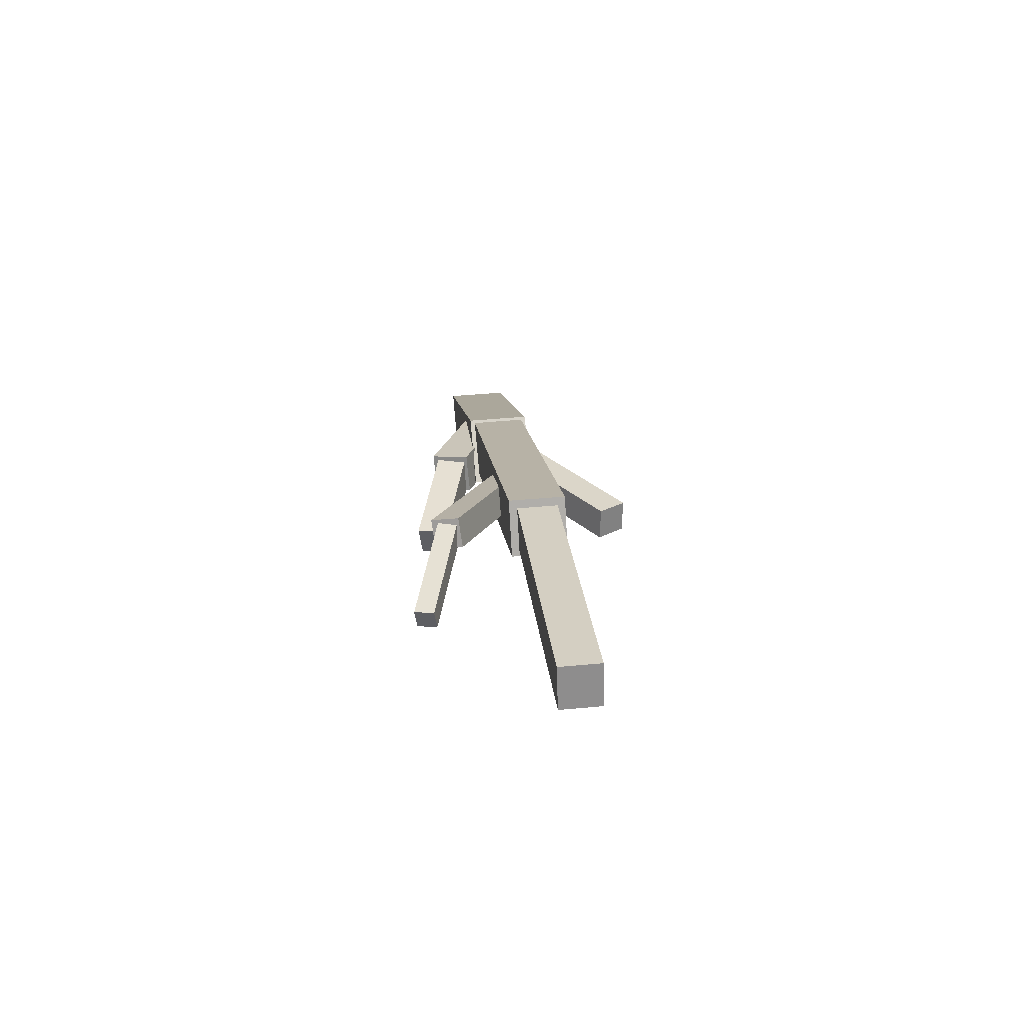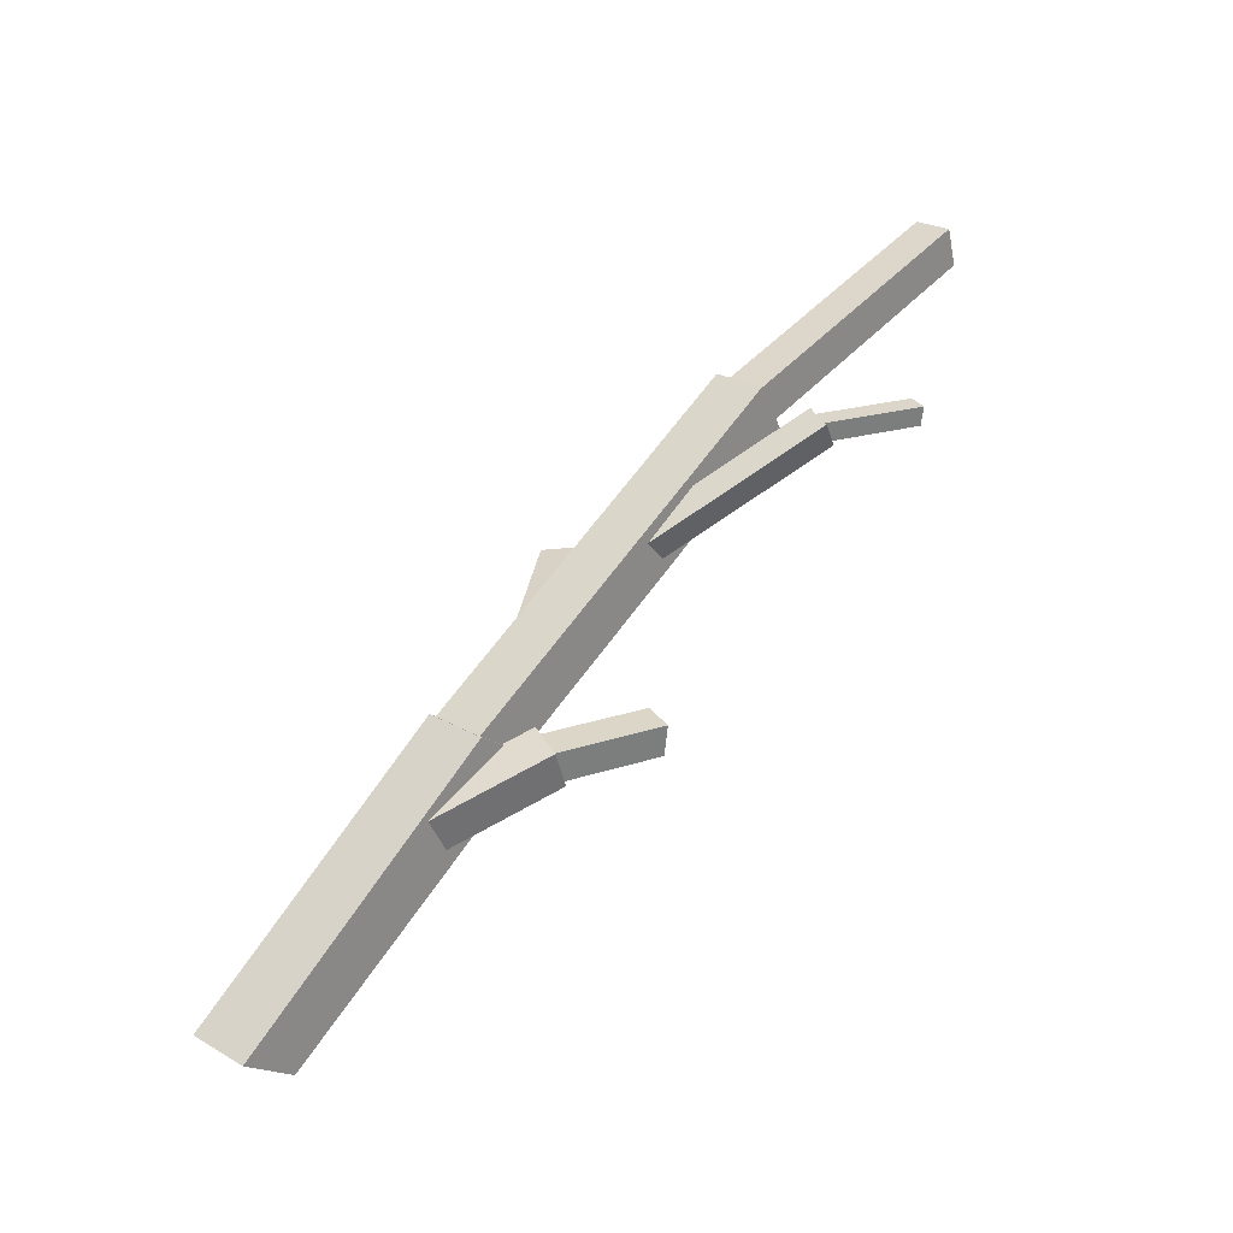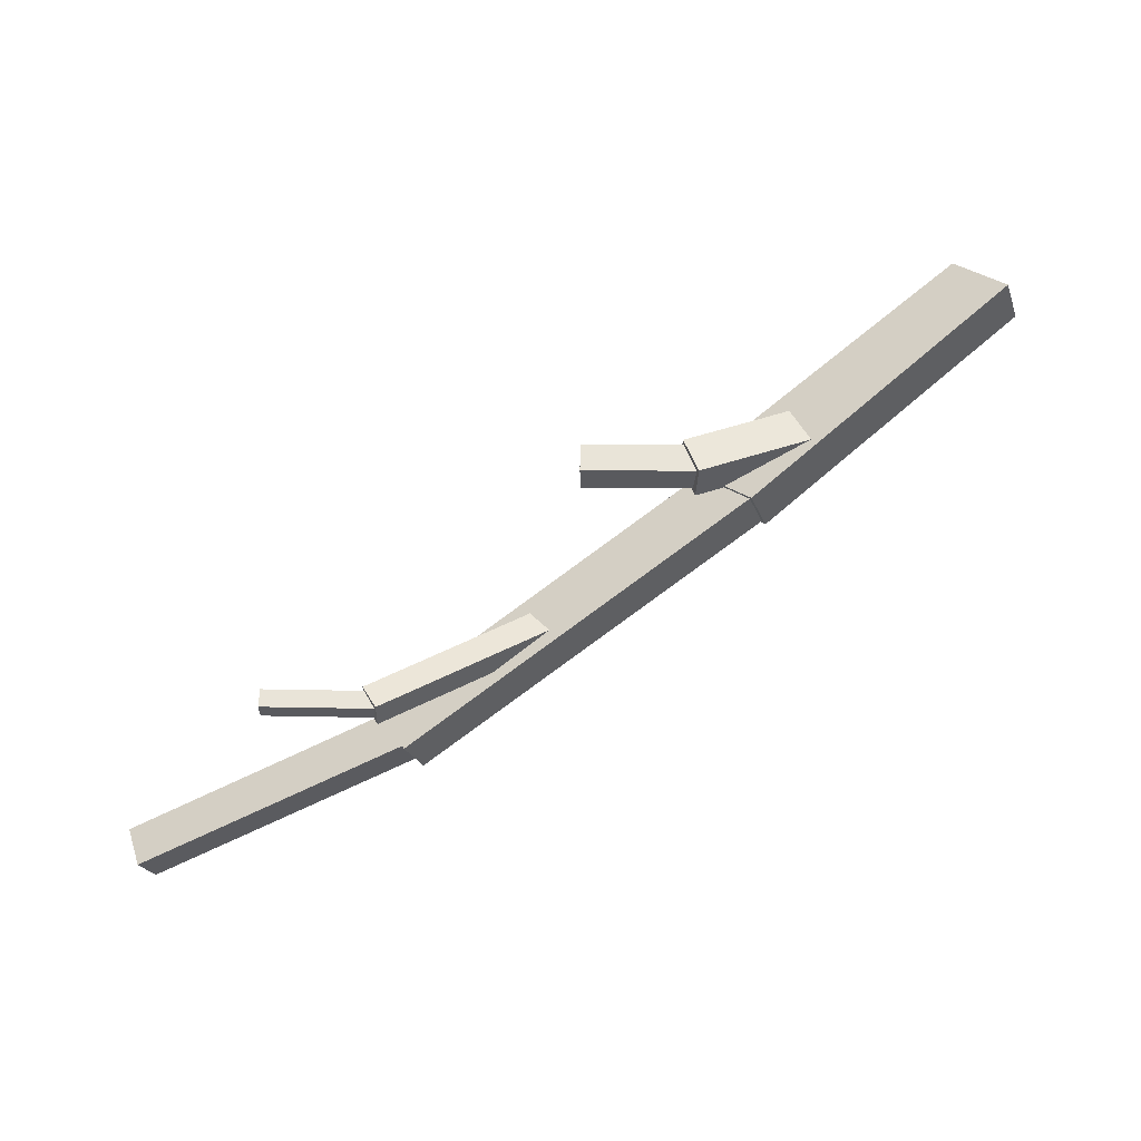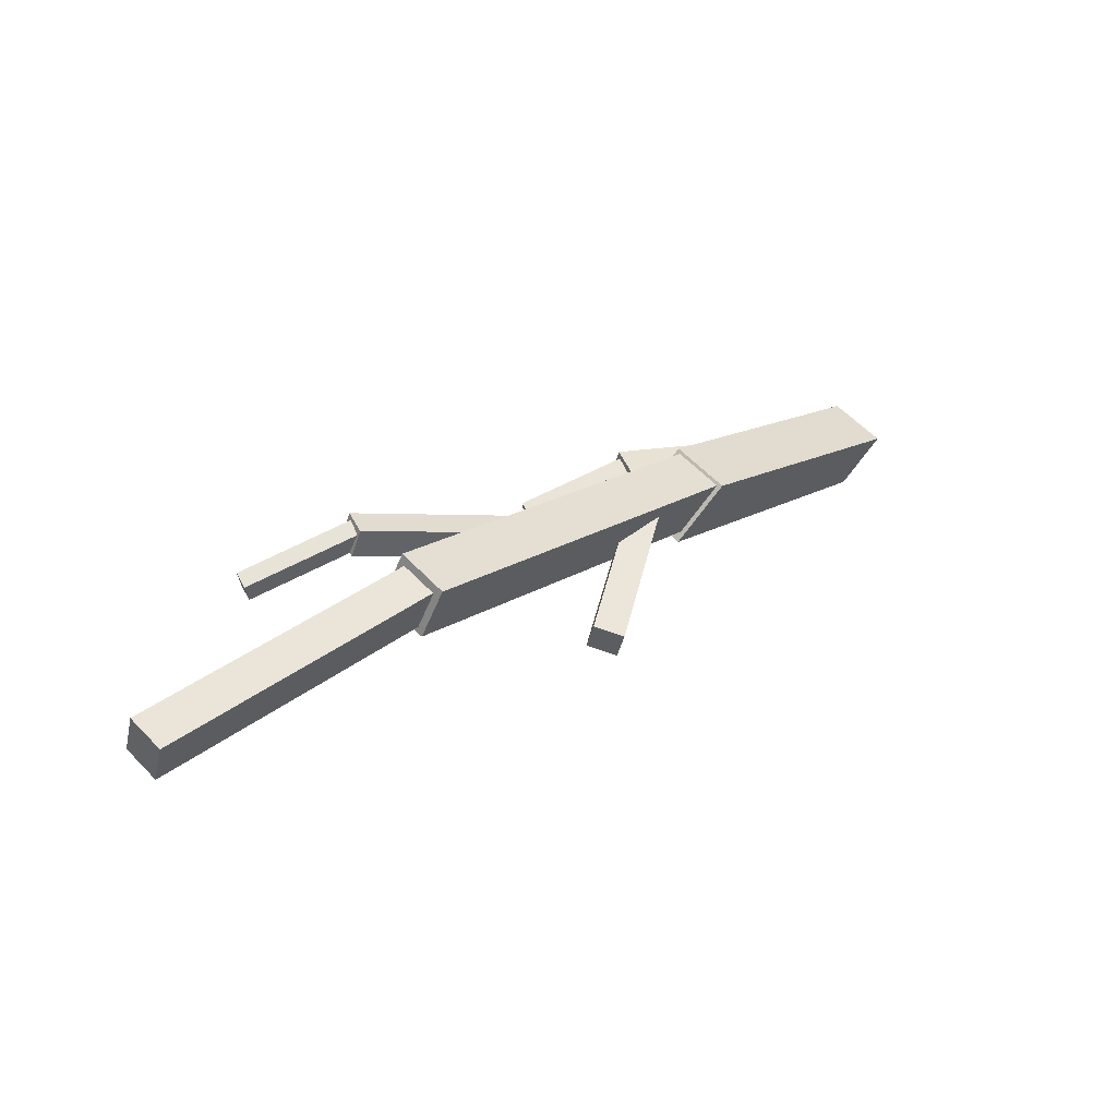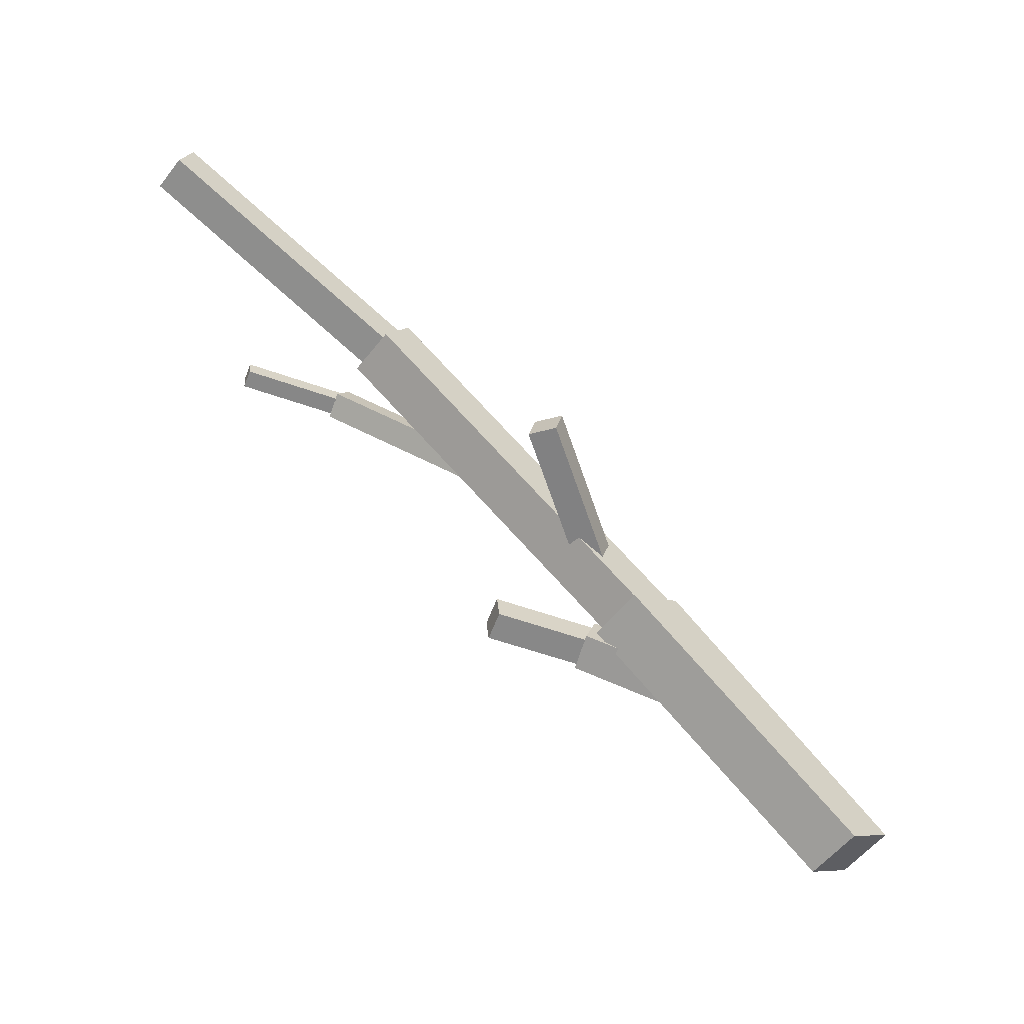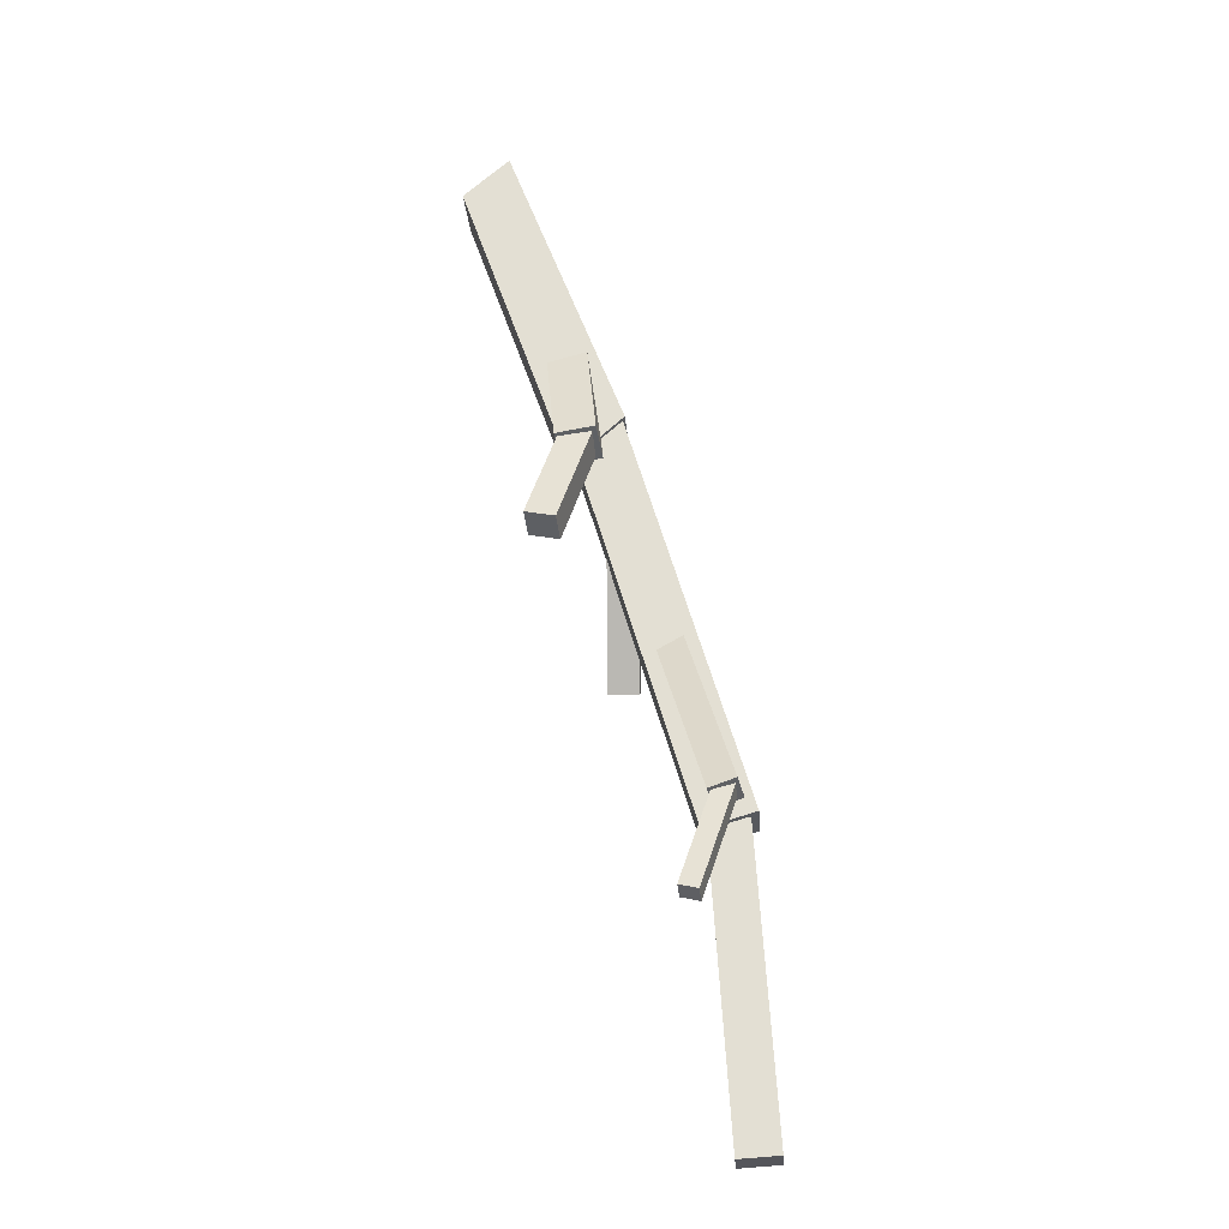
<metadata>
{"format":"obj","ext":"obj","renderer":"f3d","projection":"perspective","resolution":1024,"background":"white","views":[{"elev":43.3,"azim":101.2,"up":"+Y"},{"elev":24.9,"azim":-30.0,"up":"+Y"},{"elev":65.4,"azim":178.7,"up":"+Z"},{"elev":59.0,"azim":154.1,"up":"+Y"},{"elev":-57.0,"azim":159.7,"up":"+Y"},{"elev":47.8,"azim":104.5,"up":"+Z"}]}
</metadata>
<code>
o cube
v -0.4209 -0.03639 0.5593
v -0.5465 0.0558 0.5989
v -0.4693 -0.03639 0.406
v 0.2657 0.4342 0.3433
v 0.1163 0.5397 0.3904
v 0.06773 0.5397 0.2363
v 0.2171 0.4342 0.1892
v -0.5948 0.0558 0.4456
f 6 5 4 7
f 7 4 1 3
f 1 2 8 3
f 5 2 1 4
f 6 7 3 8
f 6 8 2 5
o cube
v 1.008 1.084 0.09648
v 0.9671 1.084 -0.03465
v 1.076 0.9634 0.07508
v 1.035 0.9634 -0.05606
v 0.07753 0.5349 0.2458
v 0.1189 0.5349 0.377
v 0.1454 0.414 0.2244
v 0.1868 0.414 0.3556
f 12 15 13 10
f 11 12 10 9
f 16 11 9 14
f 15 16 14 13
f 14 9 10 13
f 15 12 11 16
o cube
v 1.715 1.3 -0.1464
v 1.685 1.3 -0.2409
v 1.745 1.2 -0.1559
v 1.715 1.2 -0.2503
v 0.9847 1.069 -0.02004
v 1.015 1.069 0.07438
v 1.015 0.9689 -0.02949
v 1.044 0.9689 0.06493
f 20 23 21 18
f 19 20 18 17
f 24 19 17 22
f 23 24 22 21
f 22 17 18 21
f 23 20 19 24
o cube
v 1.066 1.039 0.2778
v 1.066 1.058 0.21
v 1.1 0.9777 0.2604
v 1.1 0.9969 0.1925
v 0.6069 0.8212 0.1431
v 0.6069 0.8021 0.2109
v 0.6412 0.7598 0.1257
v 0.6412 0.7406 0.1935
f 28 31 29 26
f 27 28 26 25
f 32 27 25 30
f 31 32 30 29
f 30 25 26 29
f 31 28 27 32
o cube
v 0.6015 0.7045 -0.07556
v 0.5428 0.6913 -0.1273
v 0.6207 0.6259 -0.07718
v 0.5621 0.6127 -0.129
v 0.2732 0.6187 0.1966
v 0.3319 0.632 0.2484
v 0.2925 0.5401 0.195
v 0.3511 0.5534 0.2468
f 36 39 37 34
f 35 36 34 33
f 40 35 33 38
f 39 40 38 37
f 38 33 34 37
f 39 36 35 40
o cube
v 0.2512 0.5017 0.4729
v 0.2562 0.5208 0.3731
v 0.2861 0.4054 0.4562
v 0.2911 0.4245 0.3564
v -0.0575 0.4133 0.3368
v -0.06249 0.3942 0.4366
v -0.02259 0.317 0.3201
v -0.02757 0.2979 0.42
f 44 47 45 42
f 43 44 42 41
f 48 43 41 46
f 47 48 46 45
f 46 41 42 45
f 47 44 43 48
o cube
v 0.5481 0.483 0.4492
v 0.5463 0.4923 0.3704
v 0.5447 0.4026 0.4397
v 0.5429 0.412 0.3609
v 0.2439 0.5039 0.3787
v 0.2458 0.4946 0.4575
v 0.2406 0.4236 0.3692
v 0.2424 0.4142 0.448
f 52 55 53 50
f 51 52 50 49
f 56 51 49 54
f 55 56 54 53
f 54 49 50 53
f 55 52 51 56
o cube
v 1.36 1.022 0.2519
v 1.359 1.027 0.2041
v 1.357 0.9725 0.2461
v 1.356 0.9782 0.1984
v 1.057 1.043 0.2129
v 1.058 1.037 0.2607
v 1.054 0.9937 0.2071
v 1.055 0.988 0.2549
f 60 63 61 58
f 59 60 58 57
f 64 59 57 62
f 63 64 62 61
f 62 57 58 61
f 63 60 59 64

</code>
